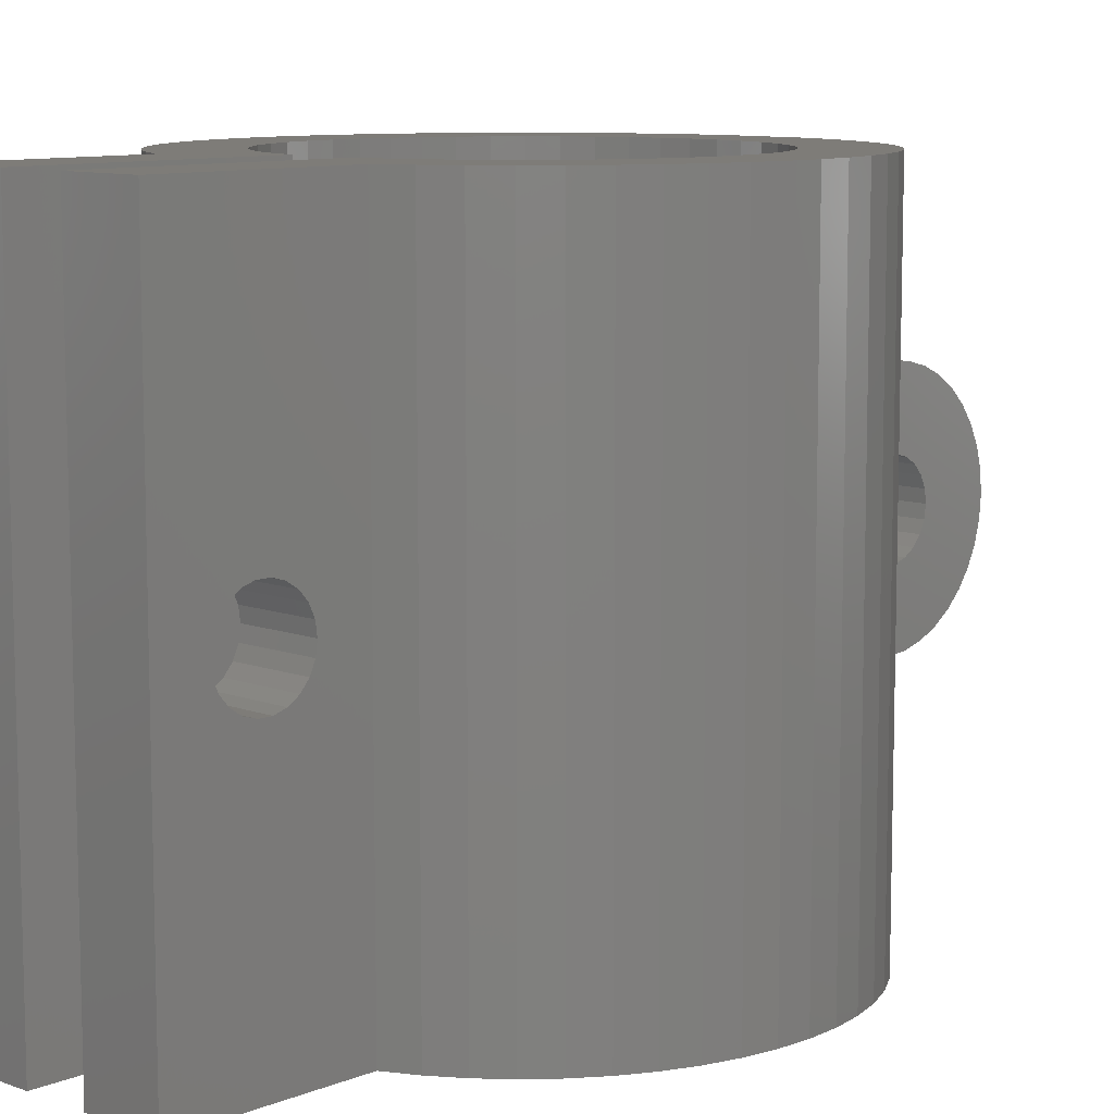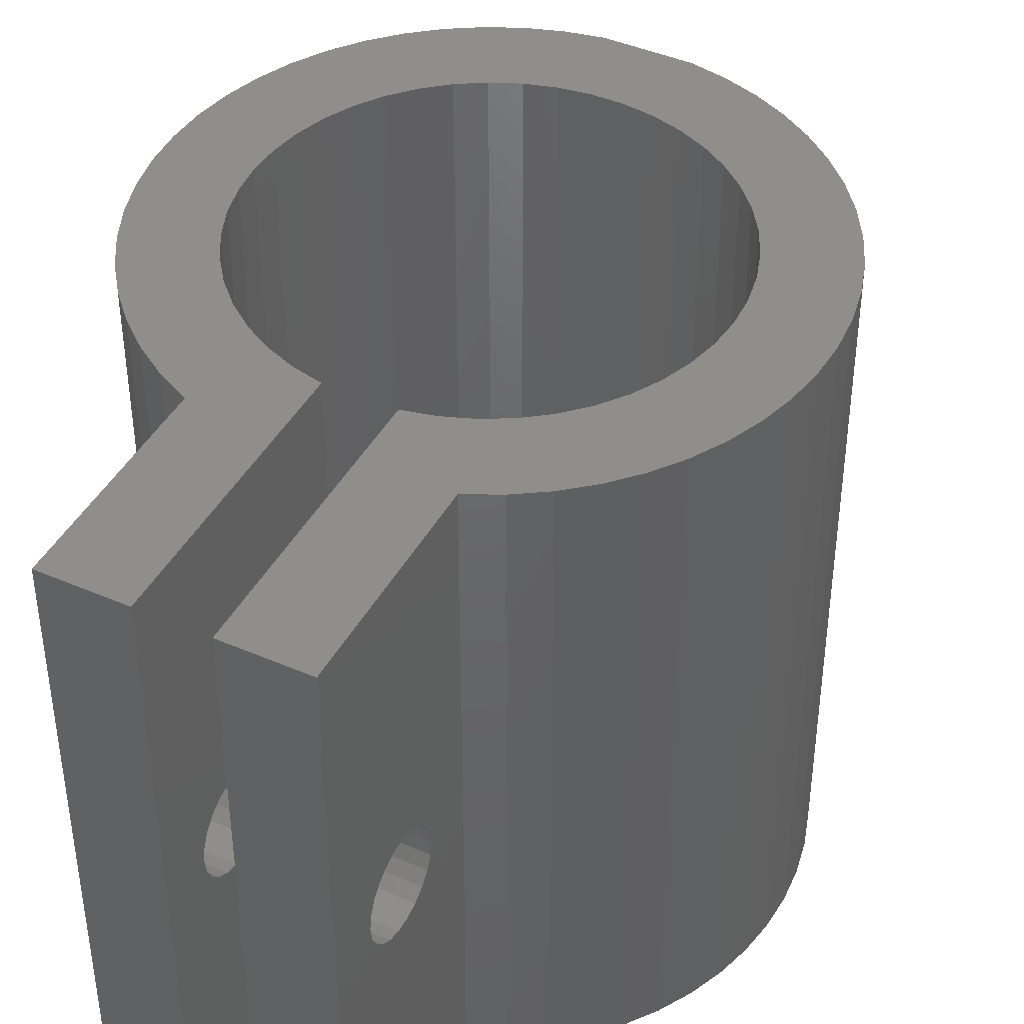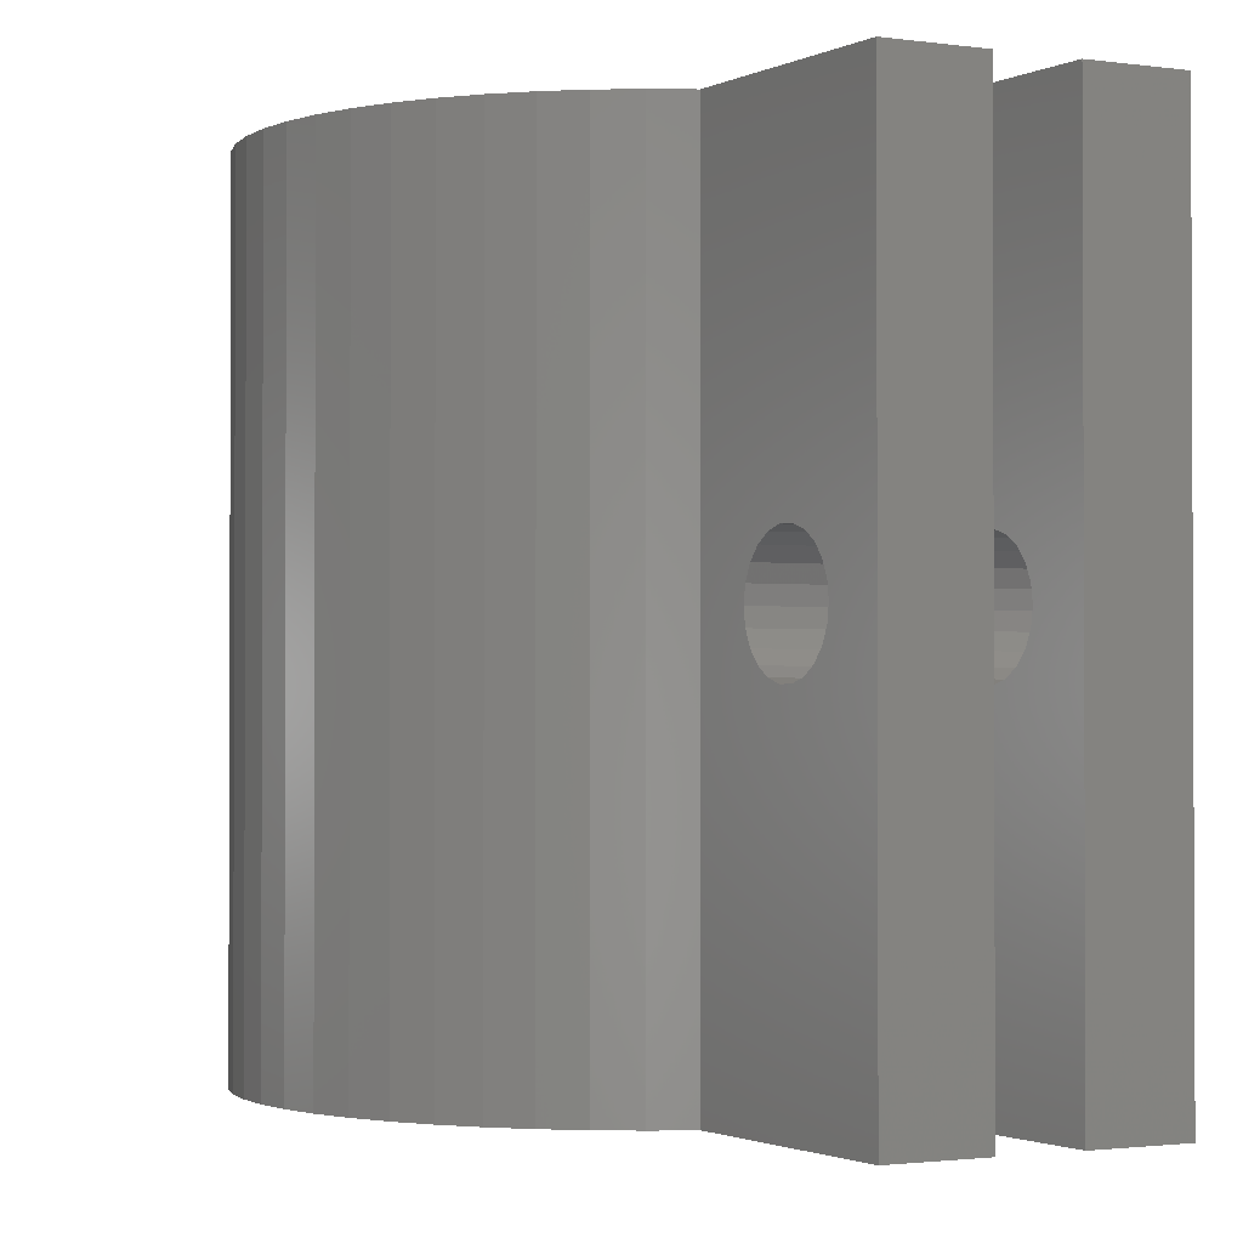
<metadata>
{"format":"stl","ext":"stl","renderer":"f3d","projection":"perspective","resolution":1024,"background":"white","views":[{"elev":9.6,"azim":43.7,"up":"+Y"},{"elev":43.4,"azim":27.1,"up":"+Y"},{"elev":-1.5,"azim":-29.0,"up":"+Y"}]}
</metadata>
<code>
# stl→obj: 362 verts, 732 faces
v -3.5 9.577 9.957
v -1 9.577 9.957
v -3.5 10 9.896
v -1 10 9.896
v -3.5 10.42 9.957
v -1 10.42 9.957
v -3.5 10.81 10.13
v -1 10.81 10.13
v -3.5 11.13 10.41
v -1 11.13 10.41
v -3.5 11.36 10.77
v -1 11.36 10.77
v -3.5 11.48 11.18
v -1 11.48 11.18
v -3.5 11.48 11.61
v -1 11.48 11.61
v -3.5 11.36 12.02
v -1 11.36 12.02
v -3.5 11.13 12.38
v -1 11.13 12.38
v -3.5 10.81 12.66
v -1 10.81 12.66
v -3.5 10.42 12.84
v -1 10.42 12.84
v -3.5 10 12.9
v -1 10 12.9
v -3.5 9.577 12.84
v -1 9.577 12.84
v -3.5 9.189 12.66
v -1 9.189 12.66
v -3.5 8.866 12.38
v -1 8.866 12.38
v -3.5 8.636 12.02
v -1 8.636 12.02
v -3.5 8.515 11.61
v -1 8.515 11.61
v -3.5 8.515 11.18
v -1 8.515 11.18
v -3.5 8.636 10.77
v -1 8.636 10.77
v -3.5 8.866 10.41
v -1 8.866 10.41
v -3.5 9.189 10.13
v -1 9.189 10.13
v 1 10.42 9.957
v 1 10 9.896
v 3.5 10 9.896
v 1 9.577 9.957
v 3.5 9.577 9.957
v 3.5 9.189 10.13
v 1 9.189 10.13
v 3.5 8.866 10.41
v 1 8.866 10.41
v 3.5 8.636 10.77
v 1 8.636 10.77
v 3.5 8.515 11.18
v 1 8.515 11.18
v 3.5 8.515 11.61
v 1 8.515 11.61
v 3.5 8.636 12.02
v 1 8.636 12.02
v 3.5 8.866 12.38
v 1 8.866 12.38
v 3.5 9.189 12.66
v 1 9.189 12.66
v 3.5 9.577 12.84
v 1 9.577 12.84
v 3.5 10 12.9
v 1 10 12.9
v 3.5 10.42 12.84
v 1 10.42 12.84
v 3.5 10.81 12.66
v 1 10.81 12.66
v 3.5 11.13 12.38
v 1 11.13 12.38
v 3.5 11.36 12.02
v 1 11.36 12.02
v 3.5 11.48 11.61
v 1 11.48 11.61
v 3.5 11.48 11.18
v 1 11.48 11.18
v 3.5 11.36 10.77
v 1 11.36 10.77
v 3.5 11.13 10.41
v 1 11.13 10.41
v 3.5 10.81 10.13
v 1 10.81 10.13
v 3.5 10.42 9.957
v 3.5 20 14.5
v 1 20 14.5
v 3.5 0 14.5
v 1 0 14.5
v 3.5 0 8.292
v 3.5 20 8.292
v 1 20 6.423
v 1 0 6.423
v -3.5 20 8.292
v -3.5 0 8.292
v -3.5 0 14.5
v -3.5 20 14.5
v -1 0 6.423
v -1 20 6.423
v -1 20 14.5
v -1 0 14.5
v 4.454 20 7.82
v 2.723 20 5.902
v 1.88 20 6.222
v 3.515 20 5.468
v 5.346 20 7.24
v 4.238 20 4.928
v 6.163 20 6.558
v 4.88 20 4.294
v 6.894 20 5.785
v 5.427 20 3.577
v 7.529 20 4.931
v 5.87 20 2.791
v 8.058 20 4.008
v 6.2 20 1.951
v 8.475 20 3.029
v 8.773 20 2.007
v 6.411 20 1.073
v 8.949 20 0.9574
v 6.498 20 0.1753
v 8.999 20 -0.1056
v 6.459 20 -0.7262
v 8.924 20 -1.167
v 8.724 20 -2.212
v 6.296 20 -1.614
v 8.402 20 -3.227
v 6.012 20 -2.47
v 7.962 20 -4.196
v 5.612 20 -3.279
v 7.411 20 -5.106
v 5.104 20 -4.025
v 6.757 20 -5.945
v 6.008 20 -6.701
v 4.498 20 -4.693
v 5.175 20 -7.364
v 3.804 20 -5.27
v 4.27 20 -7.923
v 3.038 20 -5.747
v 3.304 20 -8.371
v 2.213 20 -6.112
v 2.293 20 -8.703
v 1.345 20 -6.359
v 1.25 20 -8.913
v 0.4512 20 -6.484
v -1.25 20 -8.913
v -0.4512 20 -6.484
v -1.345 20 -6.359
v -2.293 20 -8.703
v -2.213 20 -6.112
v -3.304 20 -8.371
v -3.038 20 -5.747
v -4.27 20 -7.923
v -3.804 20 -5.27
v -5.175 20 -7.364
v -4.498 20 -4.693
v -6.008 20 -6.701
v -5.104 20 -4.025
v -6.757 20 -5.945
v -7.411 20 -5.106
v -5.612 20 -3.279
v -7.962 20 -4.196
v -6.012 20 -2.47
v -8.402 20 -3.227
v -6.296 20 -1.614
v -8.724 20 -2.212
v -6.459 20 -0.7262
v -8.924 20 -1.167
v -8.999 20 -0.1056
v -6.498 20 0.1753
v -8.949 20 0.9574
v -6.411 20 1.073
v -8.773 20 2.007
v -6.2 20 1.951
v -8.475 20 3.029
v -8.058 20 4.008
v -5.87 20 2.791
v -7.529 20 4.931
v -5.427 20 3.577
v -6.894 20 5.785
v -4.88 20 4.294
v -6.163 20 6.558
v -4.238 20 4.928
v -5.346 20 7.24
v -3.515 20 5.468
v -4.454 20 7.82
v -2.723 20 5.902
v -1.88 20 6.222
v 1.25 6 -8.913
v 1.25 0 -8.913
v -1.25 6 -8.913
v -1.25 0 -8.913
v -1.25 14 -8.913
v 1.25 14 -8.913
v 1.88 0 6.222
v 2.723 0 5.902
v 3.515 0 5.468
v 4.238 0 4.928
v 4.88 0 4.294
v 5.427 0 3.577
v 5.87 0 2.791
v 6.2 0 1.951
v 6.411 0 1.073
v 6.498 0 0.1753
v 6.459 0 -0.7262
v 6.296 0 -1.614
v 6.012 0 -2.47
v 5.612 0 -3.279
v 5.104 0 -4.025
v 4.498 0 -4.693
v 3.804 0 -5.27
v 3.038 0 -5.747
v 2.213 0 -6.112
v 1.345 0 -6.359
v 0.4512 0 -6.484
v -0.4512 0 -6.484
v -1.345 0 -6.359
v -2.213 0 -6.112
v -3.038 0 -5.747
v -3.804 0 -5.27
v -4.498 0 -4.693
v -5.104 0 -4.025
v -5.612 0 -3.279
v -6.012 0 -2.47
v -6.296 0 -1.614
v -6.459 0 -0.7262
v -6.498 0 0.1753
v -6.411 0 1.073
v -6.2 0 1.951
v -5.87 0 2.791
v -5.427 0 3.577
v -4.88 0 4.294
v -4.238 0 4.928
v -3.515 0 5.468
v -2.723 0 5.902
v -1.88 0 6.222
v 4.454 0 7.82
v 5.346 0 7.24
v 6.163 0 6.558
v 6.894 0 5.785
v 7.529 0 4.931
v 8.058 0 4.008
v 8.475 0 3.029
v 8.773 0 2.007
v 8.949 0 0.9574
v 8.999 0 -0.1056
v 8.924 0 -1.167
v 8.724 0 -2.212
v 8.402 0 -3.227
v 7.962 0 -4.196
v 7.411 0 -5.106
v 6.757 0 -5.945
v 6.008 0 -6.701
v 5.175 0 -7.364
v 4.27 0 -7.923
v 3.304 0 -8.371
v 2.293 0 -8.703
v -4.454 0 7.82
v -5.346 0 7.24
v -6.163 0 6.558
v -6.894 0 5.785
v -7.529 0 4.931
v -8.058 0 4.008
v -8.475 0 3.029
v -8.773 0 2.007
v -8.949 0 0.9574
v -8.999 0 -0.1056
v -8.924 0 -1.167
v -8.724 0 -2.212
v -8.402 0 -3.227
v -7.962 0 -4.196
v -7.411 0 -5.106
v -6.757 0 -5.945
v -6.008 0 -6.701
v -5.175 0 -7.364
v -4.27 0 -7.923
v -3.304 0 -8.371
v -2.293 0 -8.703
v 1.25 9.577 -14.26
v 1.25 9.305 -16.76
v 1.25 10 -14.32
v 1.25 10 -16.82
v 1.25 10.69 -16.76
v 1.25 9.189 -14.08
v 1.25 8 -16.28
v 1.25 8.632 -16.58
v 1.25 7.429 -15.88
v 1.25 8.866 -13.8
v 1.25 6.936 -15.39
v 1.25 6.536 -14.82
v 1.25 8.636 -13.44
v 1.25 6.241 -14.19
v 1.25 8.515 -13.03
v 1.25 6.061 -13.51
v 1.25 6 -12.82
v 1.25 8.515 -12.6
v 1.25 8.636 -12.19
v 1.25 8.866 -11.84
v 1.25 9.189 -11.56
v 1.25 9.577 -11.38
v 1.25 10 -11.32
v 1.25 10.42 -11.38
v 1.25 10.81 -11.56
v 1.25 11.13 -11.84
v 1.25 11.36 -12.19
v 1.25 14 -12.82
v 1.25 11.48 -12.6
v 1.25 11.48 -13.03
v 1.25 11.36 -13.44
v 1.25 13.76 -14.19
v 1.25 13.94 -13.51
v 1.25 13.46 -14.82
v 1.25 11.13 -13.8
v 1.25 13.06 -15.39
v 1.25 12.57 -15.88
v 1.25 10.81 -14.08
v 1.25 12 -16.28
v 1.25 10.42 -14.26
v 1.25 11.37 -16.58
v -1.25 6 -12.82
v -1.25 10.42 -14.26
v -1.25 10 -14.32
v -1.25 9.577 -14.26
v -1.25 9.189 -14.08
v -1.25 8.866 -13.8
v -1.25 8.636 -13.44
v -1.25 8.515 -13.03
v -1.25 8.515 -12.6
v -1.25 8.636 -12.19
v -1.25 8.866 -11.84
v -1.25 9.189 -11.56
v -1.25 9.577 -11.38
v -1.25 10 -11.32
v -1.25 10.42 -11.38
v -1.25 10.81 -11.56
v -1.25 11.13 -11.84
v -1.25 11.36 -12.19
v -1.25 11.48 -12.6
v -1.25 11.48 -13.03
v -1.25 11.36 -13.44
v -1.25 11.13 -13.8
v -1.25 10.81 -14.08
v -1.25 6.061 -13.51
v -1.25 6.241 -14.19
v -1.25 6.536 -14.82
v -1.25 6.936 -15.39
v -1.25 7.429 -15.88
v -1.25 8 -16.28
v -1.25 8.632 -16.58
v -1.25 9.305 -16.76
v -1.25 10 -16.82
v -1.25 10.69 -16.76
v -1.25 11.37 -16.58
v -1.25 12 -16.28
v -1.25 12.57 -15.88
v -1.25 13.06 -15.39
v -1.25 13.46 -14.82
v -1.25 13.76 -14.19
v -1.25 13.94 -13.51
v -1.25 14 -12.82
f 1 2 3
f 3 2 4
f 3 4 5
f 5 4 6
f 5 6 7
f 7 6 8
f 7 8 9
f 9 8 10
f 9 10 11
f 11 10 12
f 11 12 13
f 13 12 14
f 13 14 15
f 15 14 16
f 15 16 17
f 17 16 18
f 17 18 19
f 19 18 20
f 19 20 21
f 21 20 22
f 21 22 23
f 23 22 24
f 23 24 25
f 25 24 26
f 25 26 27
f 27 26 28
f 27 28 29
f 29 28 30
f 29 30 31
f 31 30 32
f 31 32 33
f 33 32 34
f 33 34 35
f 35 34 36
f 35 36 37
f 37 36 38
f 37 38 39
f 39 38 40
f 39 40 41
f 41 40 42
f 41 42 43
f 43 42 44
f 43 44 1
f 1 44 2
f 45 46 47
f 47 46 48
f 47 48 49
f 49 48 50
f 50 48 51
f 50 51 52
f 52 51 53
f 52 53 54
f 54 53 55
f 54 55 56
f 56 55 57
f 56 57 58
f 58 57 59
f 58 59 60
f 60 59 61
f 60 61 62
f 62 61 63
f 62 63 64
f 64 63 65
f 64 65 66
f 66 65 67
f 66 67 68
f 68 67 69
f 68 69 70
f 70 69 71
f 70 71 72
f 72 71 73
f 72 73 74
f 74 73 75
f 74 75 76
f 76 75 77
f 76 77 78
f 78 77 79
f 78 79 80
f 80 79 81
f 80 81 82
f 82 81 83
f 82 83 84
f 84 83 85
f 84 85 86
f 86 85 87
f 86 87 88
f 88 87 45
f 88 45 47
f 89 90 91
f 91 90 92
f 49 93 47
f 47 93 94
f 47 94 88
f 88 94 86
f 86 94 84
f 84 94 82
f 82 94 80
f 80 94 89
f 80 89 78
f 78 89 76
f 76 89 74
f 74 89 72
f 72 89 70
f 70 89 68
f 68 89 91
f 68 91 66
f 66 91 64
f 64 91 62
f 62 91 60
f 60 91 58
f 58 91 93
f 58 93 56
f 56 93 54
f 54 93 52
f 52 93 50
f 50 93 49
f 45 95 46
f 46 95 96
f 46 96 48
f 48 96 51
f 51 96 53
f 53 96 55
f 55 96 92
f 55 92 57
f 57 92 59
f 59 92 61
f 61 92 63
f 63 92 65
f 65 92 67
f 67 92 69
f 69 92 90
f 69 90 71
f 71 90 73
f 73 90 75
f 75 90 77
f 77 90 79
f 79 90 81
f 81 90 83
f 83 90 95
f 83 95 85
f 85 95 87
f 87 95 45
f 5 97 3
f 3 97 98
f 3 98 1
f 1 98 43
f 43 98 41
f 41 98 39
f 39 98 37
f 37 98 99
f 37 99 35
f 35 99 33
f 33 99 31
f 31 99 29
f 29 99 27
f 27 99 25
f 25 99 100
f 25 100 23
f 23 100 21
f 21 100 19
f 19 100 17
f 17 100 15
f 15 100 97
f 15 97 13
f 13 97 11
f 11 97 9
f 9 97 7
f 7 97 5
f 2 101 4
f 4 101 102
f 4 102 6
f 6 102 8
f 8 102 10
f 10 102 12
f 12 102 103
f 12 103 14
f 14 103 16
f 16 103 18
f 18 103 20
f 20 103 22
f 22 103 24
f 24 103 26
f 26 103 104
f 26 104 28
f 28 104 30
f 30 104 32
f 32 104 34
f 34 104 36
f 36 104 38
f 38 104 40
f 40 104 101
f 40 101 42
f 42 101 44
f 44 101 2
f 105 106 94
f 94 106 107
f 94 107 95
f 106 105 108
f 108 105 109
f 108 109 110
f 110 109 111
f 110 111 112
f 112 111 113
f 112 113 114
f 114 113 115
f 114 115 116
f 116 115 117
f 116 117 118
f 118 117 119
f 118 119 120
f 118 120 121
f 121 120 122
f 121 122 123
f 123 122 124
f 123 124 125
f 125 124 126
f 125 126 127
f 125 127 128
f 128 127 129
f 128 129 130
f 130 129 131
f 130 131 132
f 132 131 133
f 132 133 134
f 134 133 135
f 134 135 136
f 134 136 137
f 137 136 138
f 137 138 139
f 139 138 140
f 139 140 141
f 141 140 142
f 141 142 143
f 143 142 144
f 143 144 145
f 145 144 146
f 145 146 147
f 147 146 148
f 147 148 149
f 149 148 150
f 150 148 151
f 150 151 152
f 152 151 153
f 152 153 154
f 154 153 155
f 154 155 156
f 156 155 157
f 156 157 158
f 158 157 159
f 158 159 160
f 160 159 161
f 160 161 162
f 160 162 163
f 163 162 164
f 163 164 165
f 165 164 166
f 165 166 167
f 167 166 168
f 167 168 169
f 169 168 170
f 169 170 171
f 169 171 172
f 172 171 173
f 172 173 174
f 174 173 175
f 174 175 176
f 176 175 177
f 176 177 178
f 176 178 179
f 179 178 180
f 179 180 181
f 181 180 182
f 181 182 183
f 183 182 184
f 183 184 185
f 185 184 186
f 185 186 187
f 187 186 188
f 187 188 189
f 189 188 97
f 189 97 190
f 190 97 102
f 102 97 103
f 103 97 100
f 95 90 94
f 94 90 89
f 191 192 193
f 193 192 194
f 195 148 196
f 196 148 146
f 95 107 96
f 96 107 197
f 197 107 106
f 197 106 198
f 198 106 108
f 198 108 199
f 199 108 110
f 199 110 200
f 200 110 112
f 200 112 201
f 201 112 114
f 201 114 202
f 202 114 116
f 202 116 203
f 203 116 118
f 203 118 204
f 204 118 121
f 204 121 205
f 205 121 123
f 205 123 206
f 206 123 125
f 206 125 207
f 207 125 128
f 207 128 208
f 208 128 130
f 208 130 209
f 209 130 132
f 209 132 210
f 210 132 134
f 210 134 211
f 211 134 137
f 211 137 212
f 212 137 139
f 212 139 213
f 213 139 141
f 213 141 214
f 214 141 143
f 214 143 215
f 215 143 145
f 215 145 216
f 216 145 147
f 216 147 217
f 217 147 149
f 217 149 218
f 218 149 150
f 218 150 219
f 219 150 152
f 219 152 220
f 220 152 154
f 220 154 221
f 221 154 156
f 221 156 222
f 222 156 158
f 222 158 223
f 223 158 160
f 223 160 224
f 224 160 163
f 224 163 225
f 225 163 165
f 225 165 226
f 226 165 167
f 226 167 227
f 227 167 169
f 227 169 228
f 228 169 172
f 228 172 229
f 229 172 174
f 229 174 230
f 230 174 176
f 230 176 231
f 231 176 179
f 231 179 232
f 232 179 181
f 232 181 233
f 233 181 183
f 233 183 234
f 234 183 185
f 234 185 235
f 235 185 187
f 235 187 236
f 236 187 189
f 236 189 237
f 237 189 190
f 237 190 238
f 238 190 102
f 238 102 101
f 99 104 100
f 100 104 103
f 93 239 94
f 94 239 105
f 105 239 240
f 105 240 109
f 109 240 241
f 109 241 111
f 111 241 242
f 111 242 113
f 113 242 243
f 113 243 115
f 115 243 244
f 115 244 117
f 117 244 245
f 117 245 119
f 119 245 246
f 119 246 120
f 120 246 247
f 120 247 122
f 122 247 248
f 122 248 124
f 124 248 249
f 124 249 126
f 126 249 250
f 126 250 127
f 127 250 251
f 127 251 129
f 129 251 252
f 129 252 131
f 131 252 133
f 133 252 253
f 133 253 135
f 135 253 254
f 135 254 255
f 135 255 136
f 136 255 256
f 136 256 138
f 138 256 257
f 138 257 140
f 140 257 258
f 140 258 142
f 142 258 259
f 142 259 144
f 144 259 196
f 144 196 146
f 192 191 259
f 259 191 196
f 97 188 98
f 98 188 260
f 260 188 186
f 260 186 261
f 261 186 184
f 261 184 262
f 262 184 182
f 262 182 263
f 263 182 180
f 263 180 264
f 264 180 178
f 264 178 265
f 265 178 177
f 265 177 266
f 266 177 175
f 266 175 267
f 267 175 173
f 267 173 268
f 268 173 171
f 268 171 269
f 269 171 170
f 269 170 270
f 270 170 168
f 270 168 271
f 271 168 166
f 271 166 272
f 272 166 164
f 272 164 273
f 273 164 274
f 274 164 162
f 274 162 275
f 275 162 161
f 275 161 159
f 275 159 276
f 276 159 157
f 276 157 277
f 277 157 155
f 277 155 278
f 278 155 153
f 278 153 279
f 279 153 151
f 279 151 280
f 280 151 193
f 280 193 194
f 148 195 151
f 151 195 193
f 91 92 93
f 93 92 96
f 93 96 197
f 197 198 93
f 93 198 239
f 239 198 199
f 239 199 240
f 240 199 200
f 240 200 241
f 241 200 201
f 241 201 242
f 242 201 202
f 242 202 243
f 243 202 203
f 243 203 244
f 244 203 204
f 244 204 245
f 245 204 246
f 246 204 205
f 246 205 247
f 247 205 206
f 247 206 248
f 248 206 207
f 248 207 249
f 249 207 250
f 250 207 208
f 250 208 251
f 251 208 209
f 251 209 252
f 252 209 210
f 252 210 253
f 253 210 211
f 253 211 254
f 254 211 255
f 255 211 212
f 255 212 256
f 256 212 213
f 256 213 257
f 257 213 214
f 257 214 258
f 258 214 215
f 258 215 259
f 259 215 216
f 259 216 192
f 192 216 217
f 192 217 218
f 192 218 194
f 194 218 219
f 194 219 280
f 280 219 220
f 280 220 279
f 279 220 221
f 279 221 278
f 278 221 222
f 278 222 277
f 277 222 223
f 277 223 276
f 276 223 224
f 276 224 275
f 275 224 274
f 274 224 225
f 274 225 273
f 273 225 226
f 273 226 272
f 272 226 227
f 272 227 271
f 271 227 228
f 271 228 270
f 270 228 269
f 269 228 229
f 269 229 268
f 268 229 230
f 268 230 267
f 267 230 231
f 267 231 266
f 266 231 265
f 265 231 232
f 265 232 264
f 264 232 233
f 264 233 263
f 263 233 234
f 263 234 262
f 262 234 235
f 262 235 261
f 261 235 236
f 261 236 260
f 260 236 237
f 260 237 98
f 98 237 238
f 98 238 101
f 101 104 98
f 98 104 99
f 281 282 283
f 283 282 284
f 283 284 285
f 286 287 281
f 281 287 288
f 281 288 282
f 287 286 289
f 289 286 290
f 289 290 291
f 291 290 292
f 292 290 293
f 292 293 294
f 294 293 295
f 294 295 296
f 296 295 297
f 297 295 298
f 297 298 299
f 297 299 191
f 191 299 300
f 191 300 301
f 301 302 191
f 191 302 303
f 191 303 196
f 196 303 304
f 196 304 305
f 305 306 196
f 196 306 307
f 196 307 308
f 308 307 309
f 308 309 310
f 311 312 310
f 310 312 313
f 310 313 308
f 312 311 314
f 314 311 315
f 314 315 316
f 316 315 317
f 317 315 318
f 317 318 319
f 319 318 320
f 319 320 321
f 321 320 285
f 285 320 283
f 191 193 297
f 297 193 322
f 320 323 283
f 283 323 324
f 283 324 281
f 281 324 325
f 281 325 286
f 286 325 326
f 286 326 290
f 290 326 327
f 290 327 293
f 293 327 328
f 293 328 295
f 295 328 329
f 295 329 298
f 298 329 330
f 298 330 299
f 299 330 331
f 299 331 300
f 300 331 332
f 300 332 301
f 301 332 333
f 301 333 302
f 302 333 334
f 302 334 303
f 303 334 335
f 303 335 304
f 304 335 336
f 304 336 305
f 305 336 337
f 305 337 306
f 306 337 338
f 306 338 307
f 307 338 339
f 307 339 309
f 309 339 340
f 309 340 310
f 310 340 341
f 310 341 311
f 311 341 342
f 311 342 315
f 315 342 343
f 315 343 318
f 318 343 344
f 318 344 320
f 320 344 323
f 322 345 297
f 297 345 296
f 296 345 346
f 296 346 294
f 294 346 347
f 294 347 292
f 292 347 348
f 292 348 291
f 291 348 349
f 291 349 289
f 289 349 350
f 289 350 287
f 287 350 351
f 287 351 288
f 288 351 352
f 288 352 282
f 282 352 353
f 282 353 284
f 284 353 354
f 284 354 285
f 285 354 355
f 285 355 321
f 321 355 356
f 321 356 319
f 319 356 357
f 319 357 317
f 317 357 316
f 316 357 358
f 316 358 359
f 316 359 314
f 314 359 360
f 314 360 312
f 312 360 361
f 312 361 313
f 313 361 362
f 313 362 308
f 195 196 362
f 362 196 308
f 195 335 193
f 193 335 334
f 193 334 333
f 362 339 195
f 195 339 338
f 195 338 337
f 361 341 362
f 362 341 340
f 362 340 339
f 361 360 341
f 341 360 342
f 342 360 359
f 342 359 343
f 343 359 358
f 343 358 357
f 343 357 344
f 344 357 356
f 344 356 323
f 323 356 355
f 323 355 354
f 323 354 324
f 324 354 353
f 324 353 352
f 324 352 325
f 325 352 351
f 325 351 350
f 325 350 326
f 326 350 349
f 326 349 327
f 327 349 348
f 327 348 347
f 327 347 328
f 328 347 346
f 328 346 329
f 329 346 345
f 329 345 322
f 193 331 322
f 322 331 330
f 322 330 329
f 337 336 195
f 195 336 335
f 333 332 193
f 193 332 331

</code>
